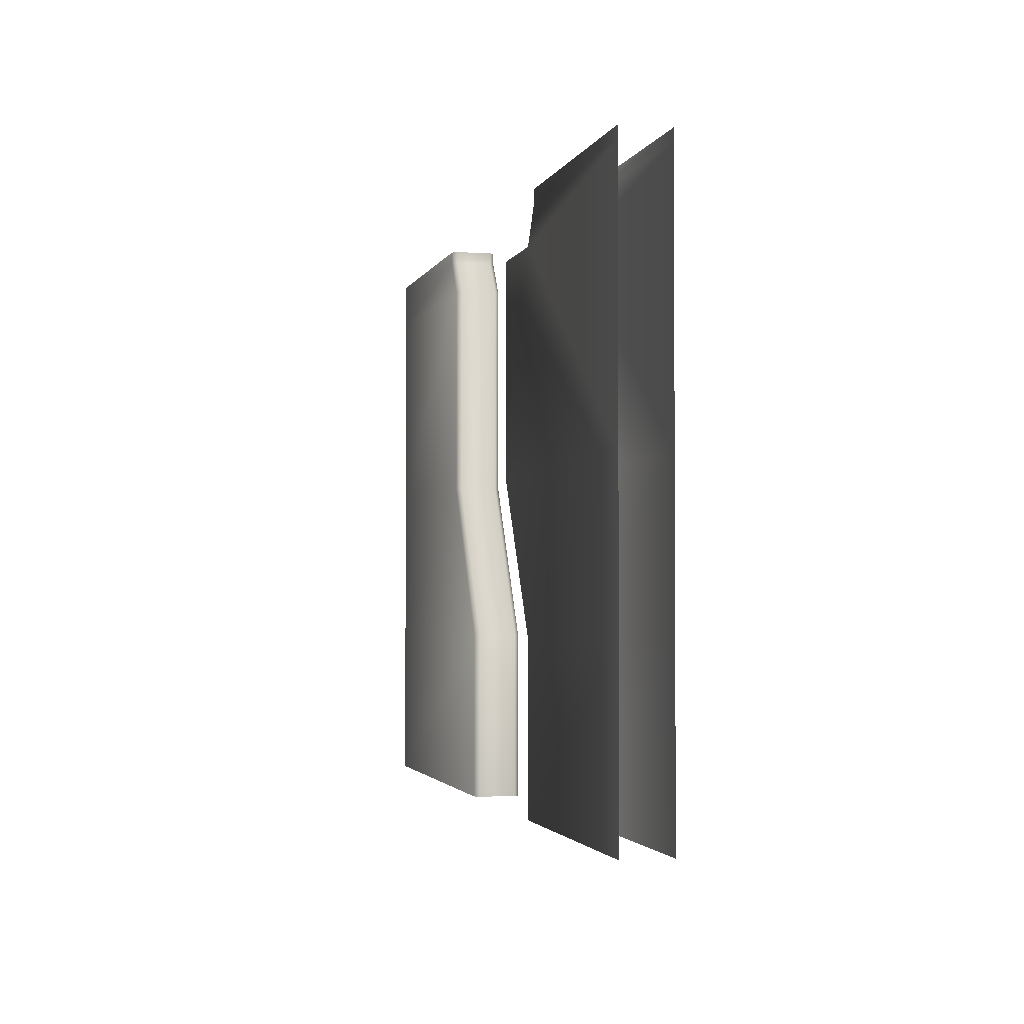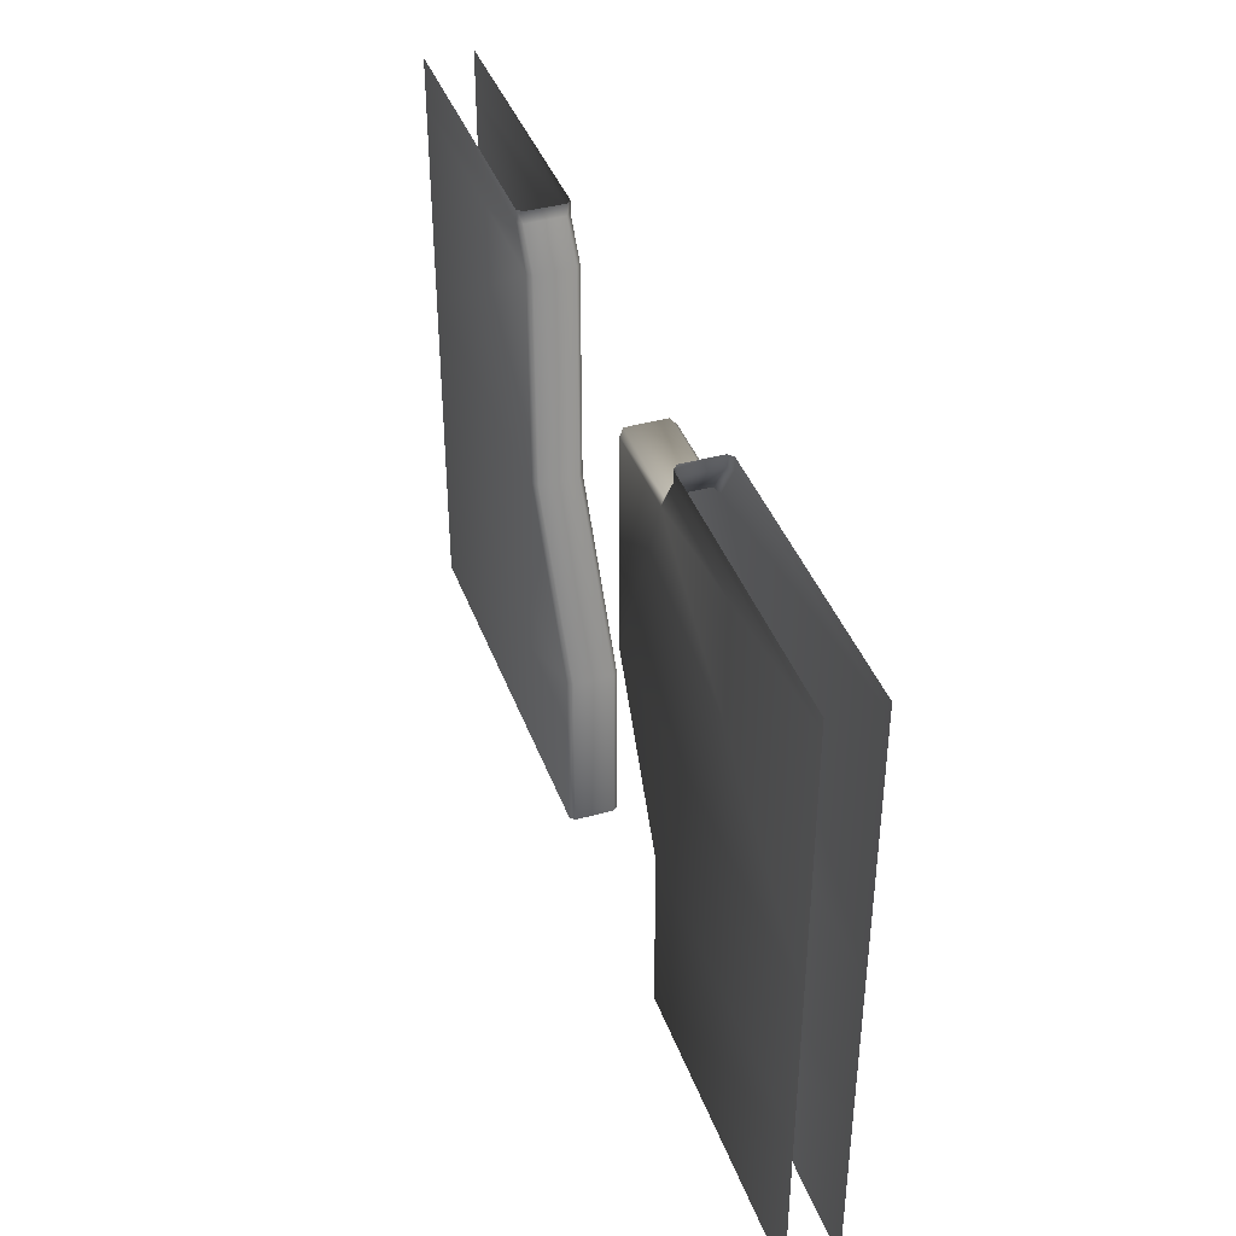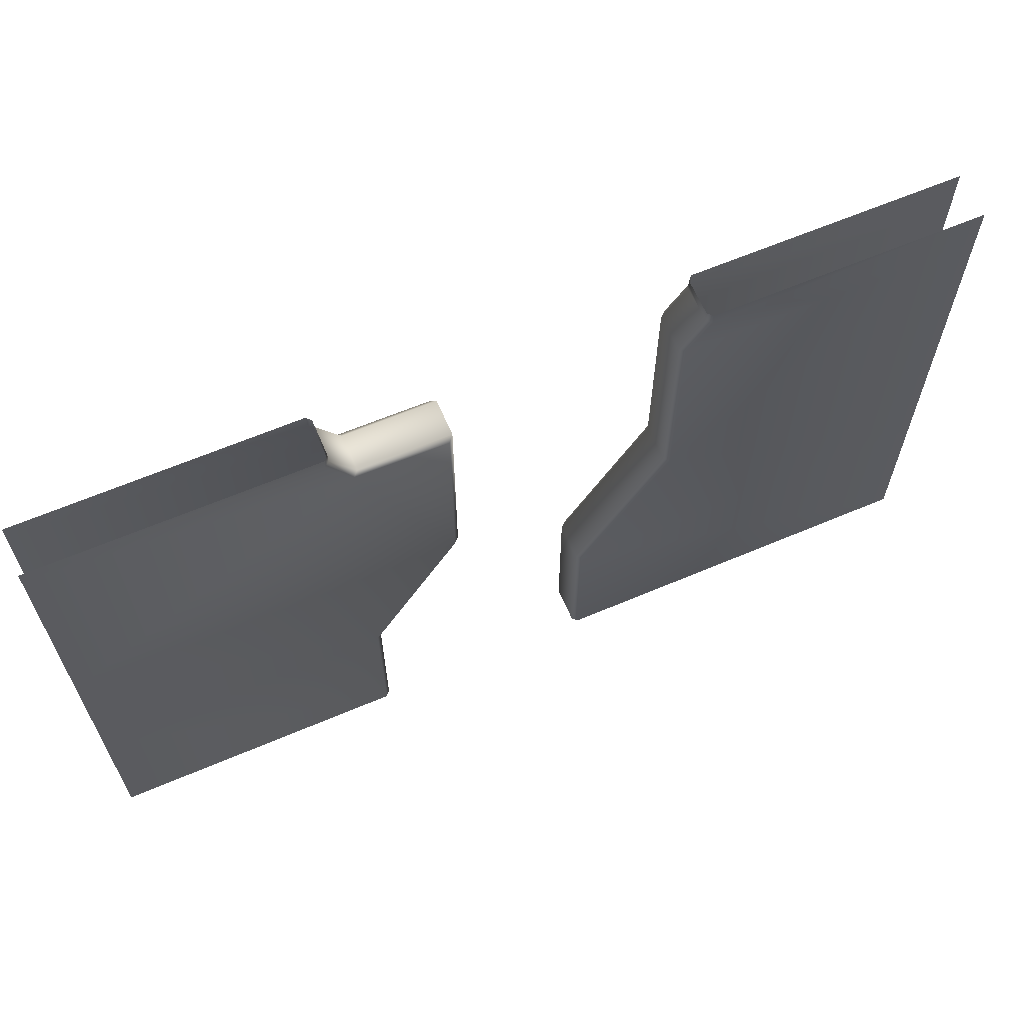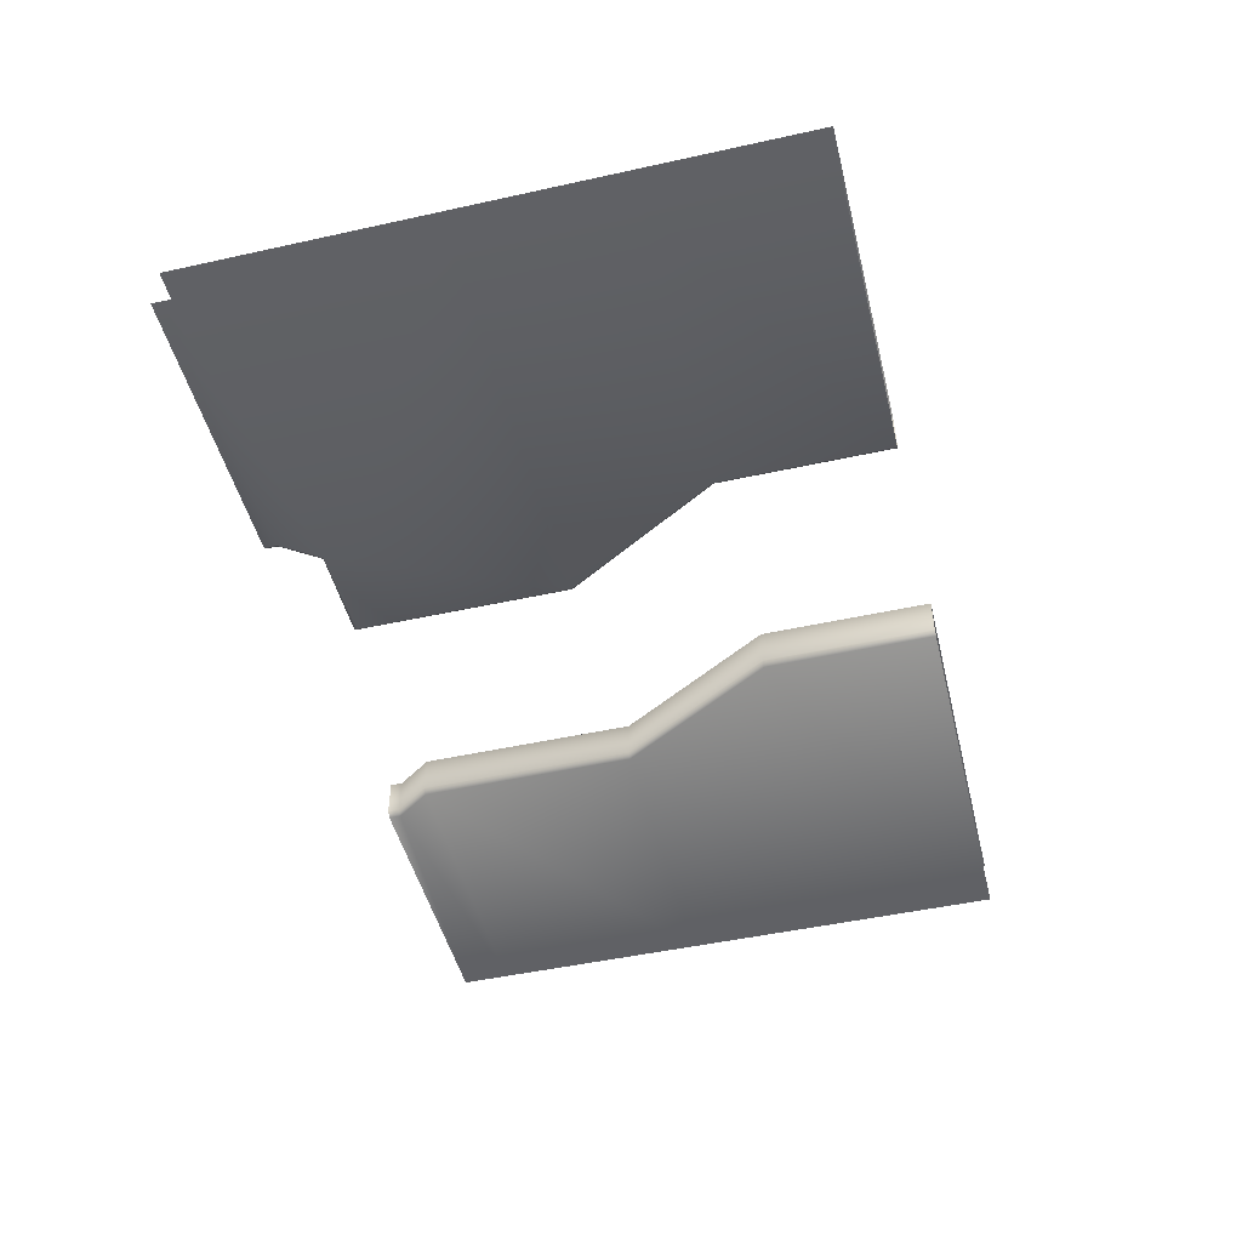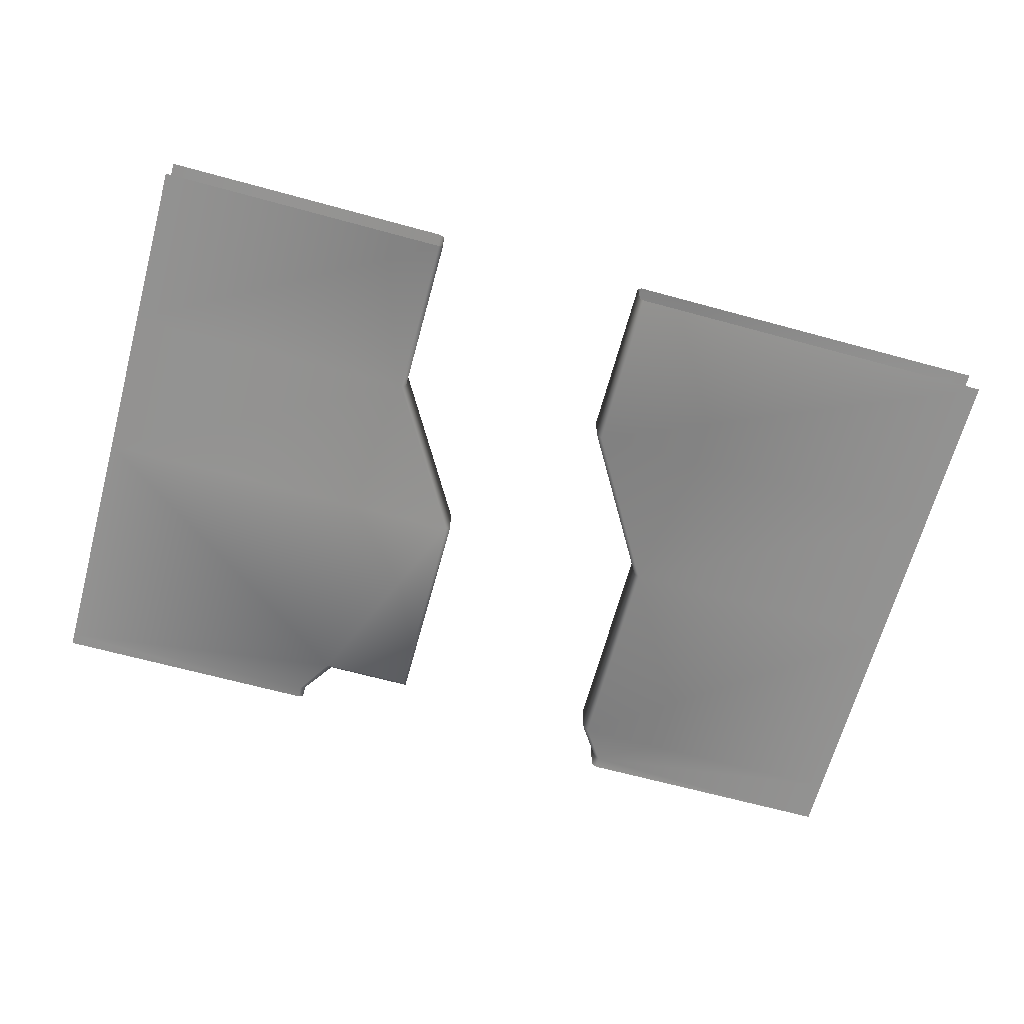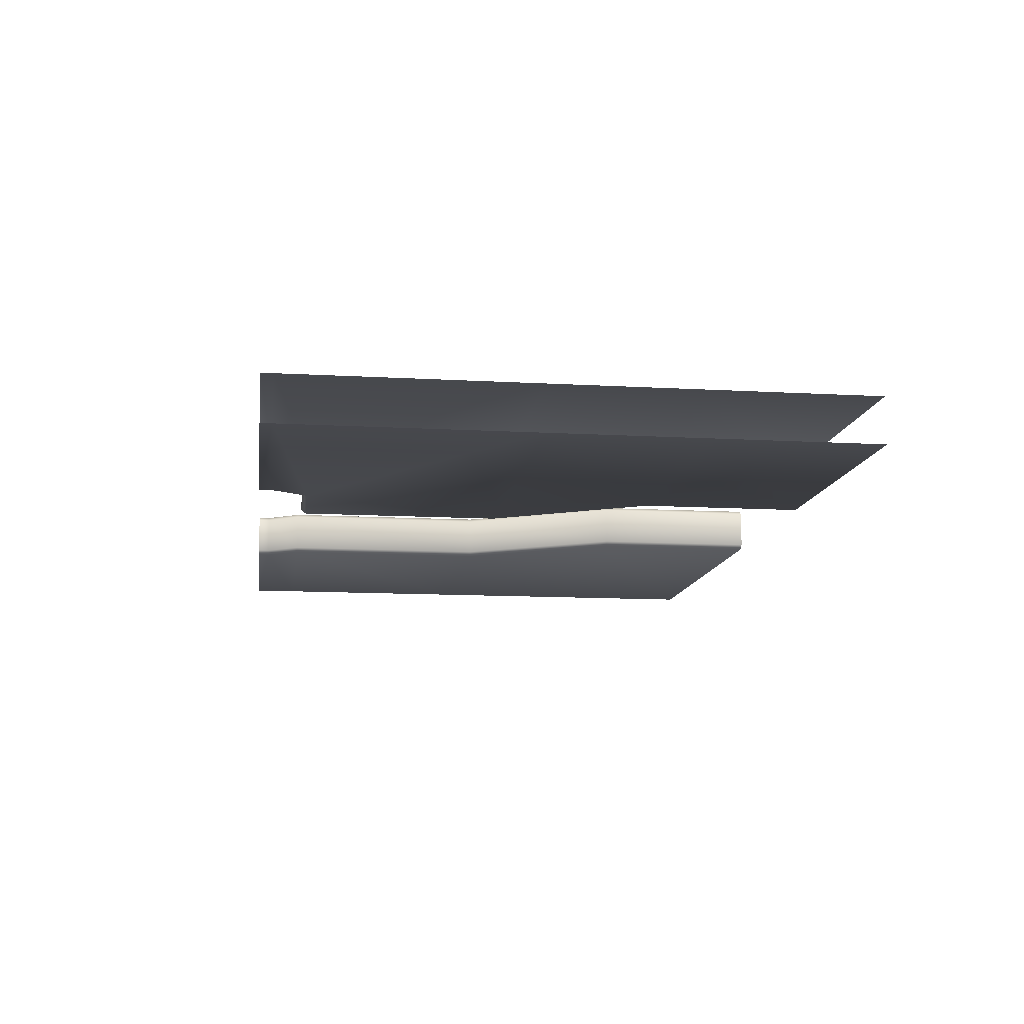
<metadata>
{"format":"obj","ext":"obj","renderer":"f3d","projection":"perspective","resolution":1024,"background":"white","views":[{"elev":-2.2,"azim":-103.4,"up":"+Y"},{"elev":40.1,"azim":-109.1,"up":"+Y"},{"elev":63.8,"azim":-23.2,"up":"+Y"},{"elev":-48.1,"azim":-76.1,"up":"+Z"},{"elev":-66.4,"azim":-15.3,"up":"+Z"},{"elev":-11.9,"azim":-97.8,"up":"+Z"}]}
</metadata>
<code>
v  -69.75 71.57 10
v  -30.6 138.2 10
v  -198 138.2 10
v  -198 71.57 10
v  -198 138.2 -10
v  -30.6 138.2 -10
v  -69.75 71.57 -10
v  -198 71.57 -10
v  -69.59 0 10
v  -198 0 10
v  -198 245 -10
v  -80.22 245 -10
v  -69.75 228.5 -10
v  -69.59 0 -10
v  -198 0 -10
v  -198 250 10
v  -198 245 10
v  -80.22 245 10
v  -80.02 250 10
v  -80.02 250 -10
v  -198 250 -10
v  -69.75 228.5 10
v  -67.59 230 8
v  -28.44 230 8
v  -28.44 230 -8
v  -67.59 230 -8
v  -78.02 245 -8
v  -78.02 245 8
v  -78.02 250 -8
v  -78.02 250 8
v  -30.44 228 -10
v  -28.44 138.2 -8
v  -28.44 138.2 8
v  -67.59 71.57 8
v  -67.59 71.57 -8
v  -67.59 0 8
v  -67.59 0 -8
v  -30.44 228 10
v  197.7 138.2 -10
v  69.41 138.2 -10
v  69.46 230 -10
v  197.7 230 -10
v  197.7 -0 -10
v  30.1 -0 -10
v  30.25 71.57 -10
v  197.7 71.57 -10
v  197.7 230 10
v  69.46 230 10
v  69.41 138.2 10
v  197.7 138.2 10
v  197.7 250 -10
v  197.7 245 -10
v  79.88 245 -10
v  79.68 250 -10
v  197.7 250 10
v  79.68 250 10
v  79.88 245 10
v  197.7 245 10
v  197.7 -0 10
v  197.7 71.57 10
v  30.25 71.57 10
v  30.1 -0 10
v  77.68 250 -8
v  77.68 245 -8
v  77.68 245 8
v  77.68 250 8
v  67.25 230 -8
v  67.25 230 8
v  67.25 138.2 -8
v  67.25 138.2 8
v  28.1 71.57 -8
v  28.1 71.57 8
v  28.1 -0 -8
v  28.1 -0 8
g SM_ElevatorDoor_E_Texture
f 1 2 3
f 3 4 1
f 5 6 7
f 7 8 5
f 9 1 4
f 4 10 9
f 11 12 13
f 13 5 11
f 14 15 8
f 8 7 14
f 16 17 18
f 18 19 16
f 20 12 11
f 11 21 20
f 17 3 22
f 22 18 17
f 23 24 25
f 25 26 23
f 23 26 27
f 27 28 23
f 29 30 28
f 28 27 29
f 13 31 6
f 6 5 13
f 32 33 34
f 34 35 32
f 36 37 35
f 35 34 36
f 34 33 2
f 2 1 34
f 6 32 35
f 35 7 6
f 9 36 34
f 34 1 9
f 27 26 13
f 13 12 27
f 37 14 7
f 7 35 37
f 38 24 23
f 23 22 38
f 28 30 19
f 19 18 28
f 20 29 27
f 27 12 20
f 22 23 28
f 28 18 22
f 26 25 31
f 31 13 26
f 2 38 22
f 22 3 2
f 25 24 33
f 33 32 25
f 33 24 38
f 38 2 33
f 31 25 32
f 32 6 31
f 39 40 41
f 41 42 39
f 43 44 45
f 45 46 43
f 47 48 49
f 49 50 47
f 51 52 53
f 53 54 51
f 55 56 57
f 57 58 55
f 46 45 40
f 40 39 46
f 59 60 61
f 61 62 59
f 42 41 53
f 53 52 42
f 47 58 57
f 57 48 47
f 63 64 65
f 65 66 63
f 65 64 67
f 67 68 65
f 60 50 49
f 49 61 60
f 68 67 69
f 69 70 68
f 70 69 71
f 71 72 70
f 73 74 72
f 72 71 73
f 69 67 41
f 41 40 69
f 44 73 71
f 71 45 44
f 68 70 49
f 49 48 68
f 64 63 54
f 54 53 64
f 56 66 65
f 65 57 56
f 45 71 69
f 69 40 45
f 74 62 61
f 61 72 74
f 41 67 64
f 64 53 41
f 65 68 48
f 48 57 65
f 70 72 61
f 61 49 70

</code>
